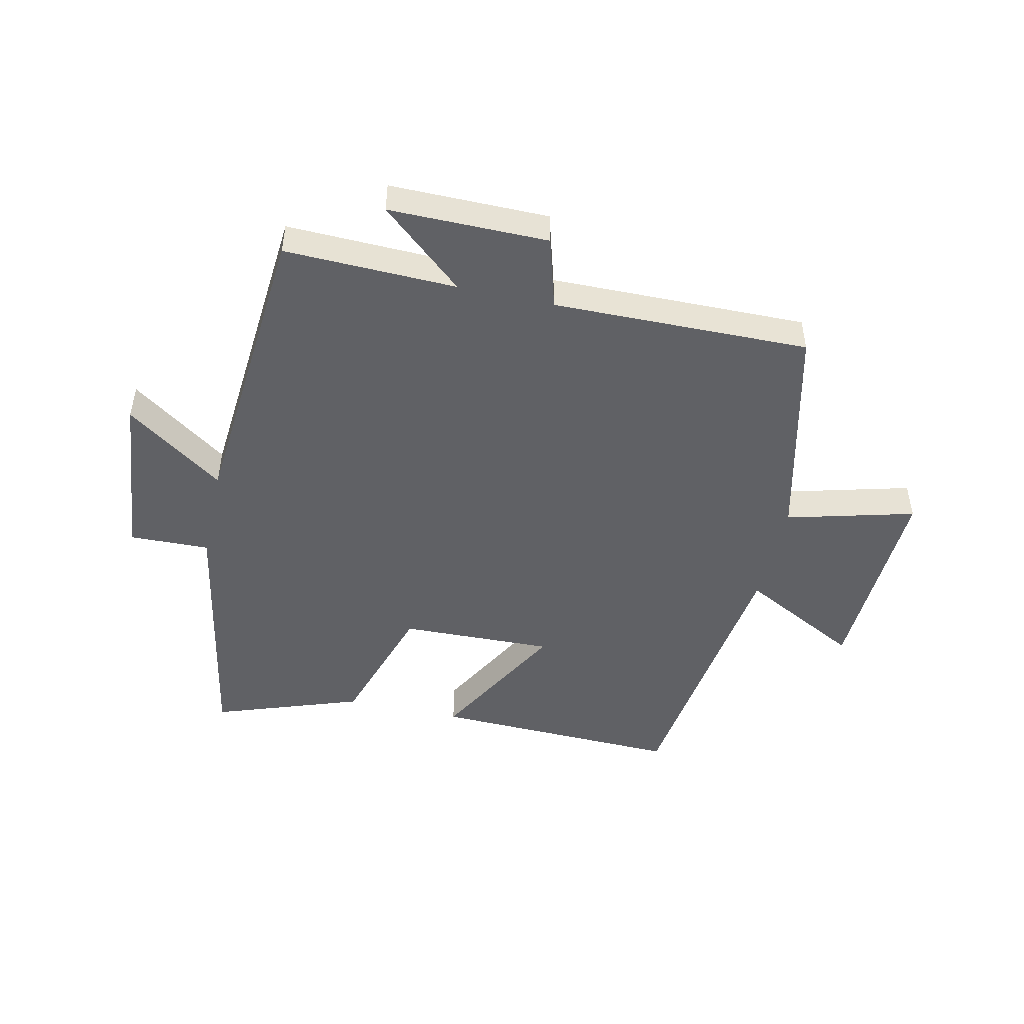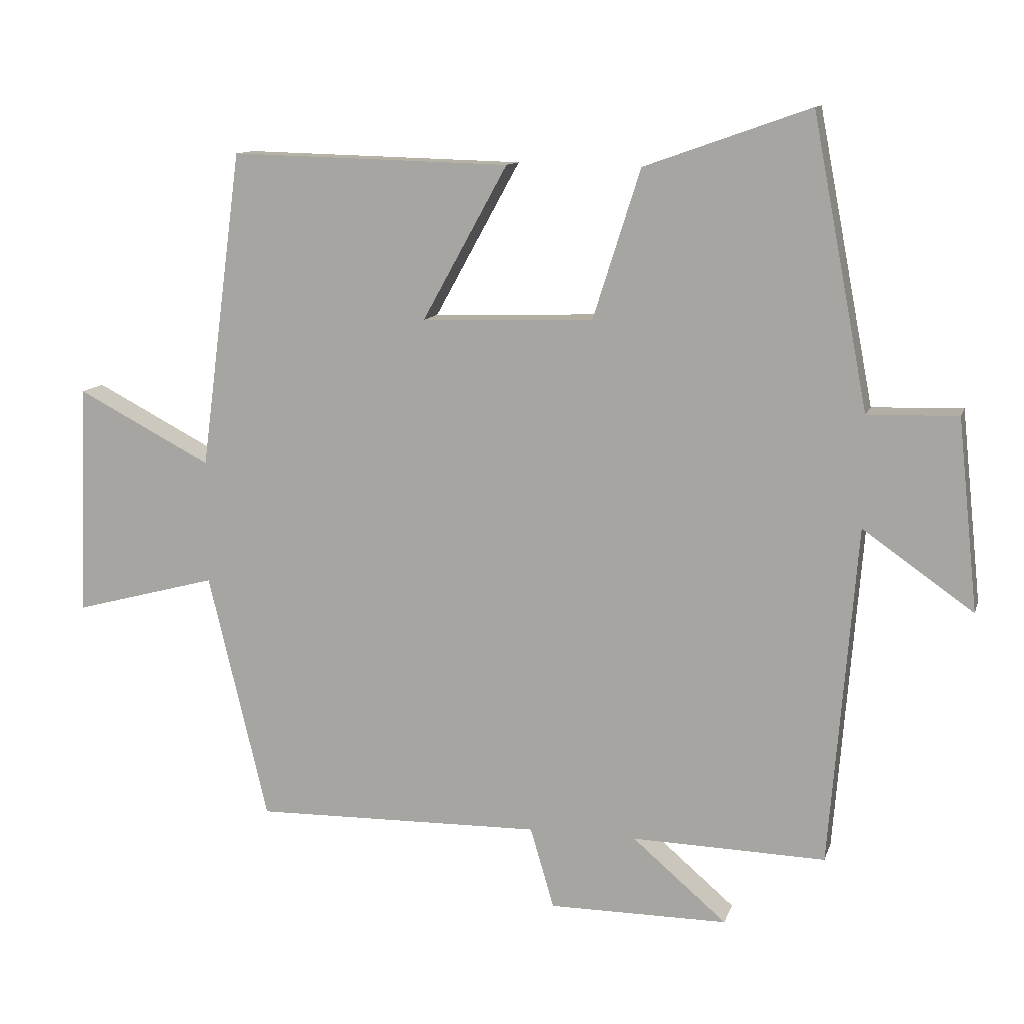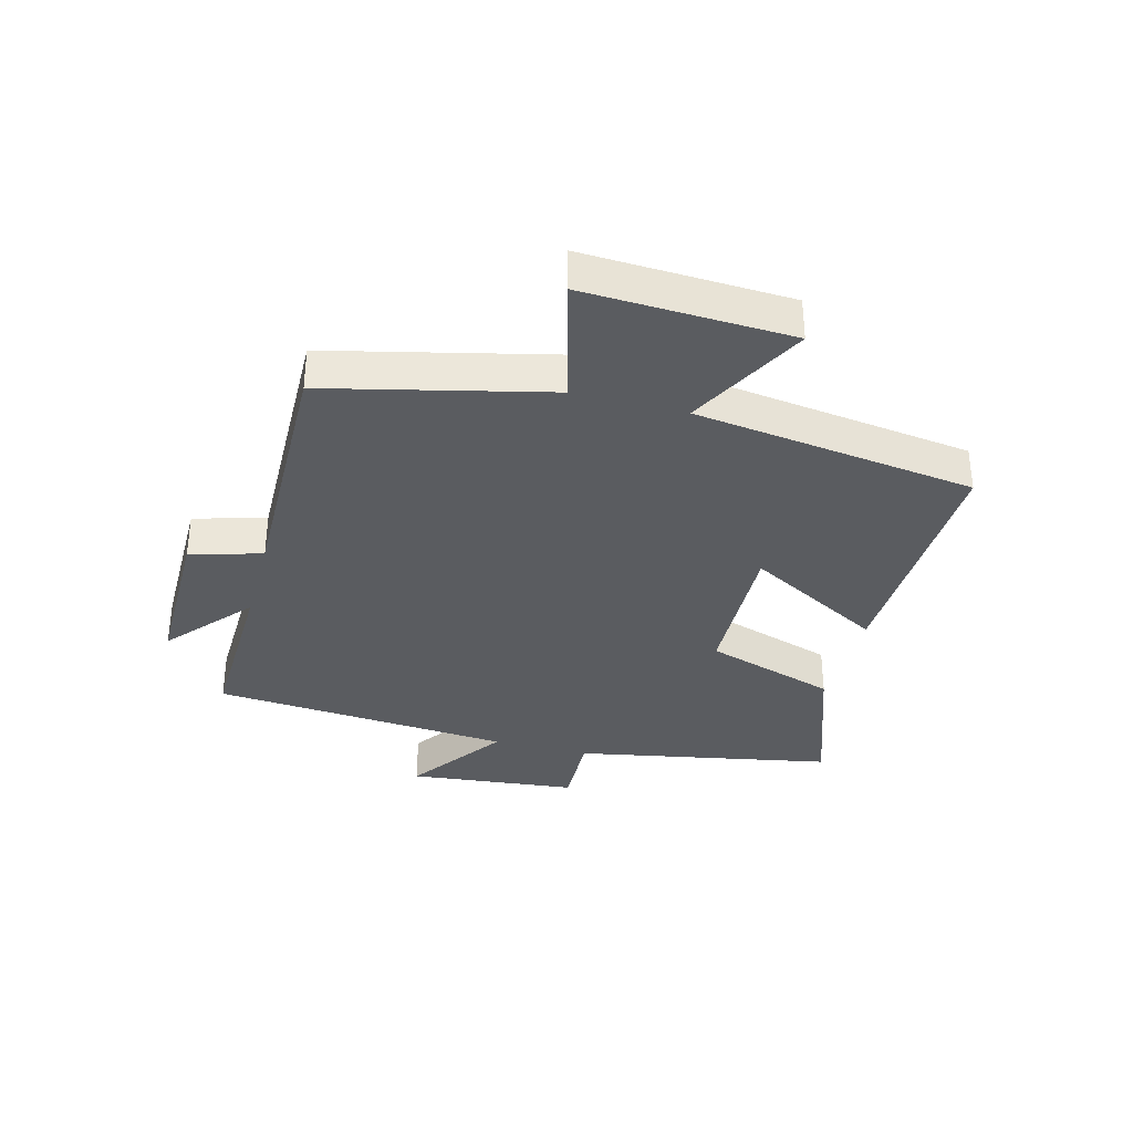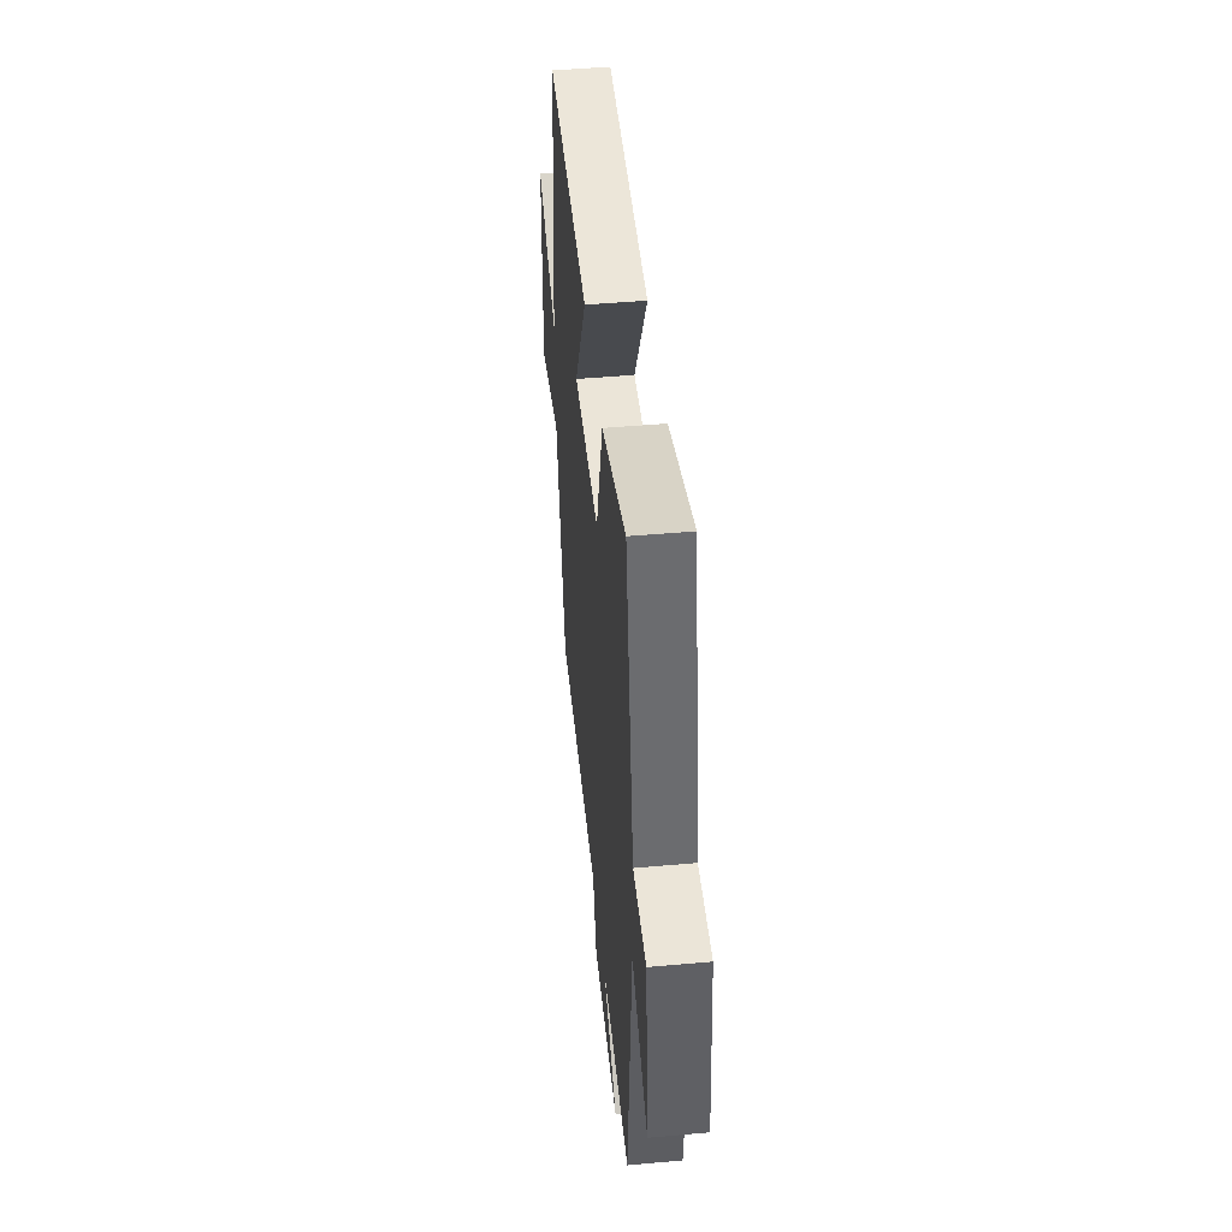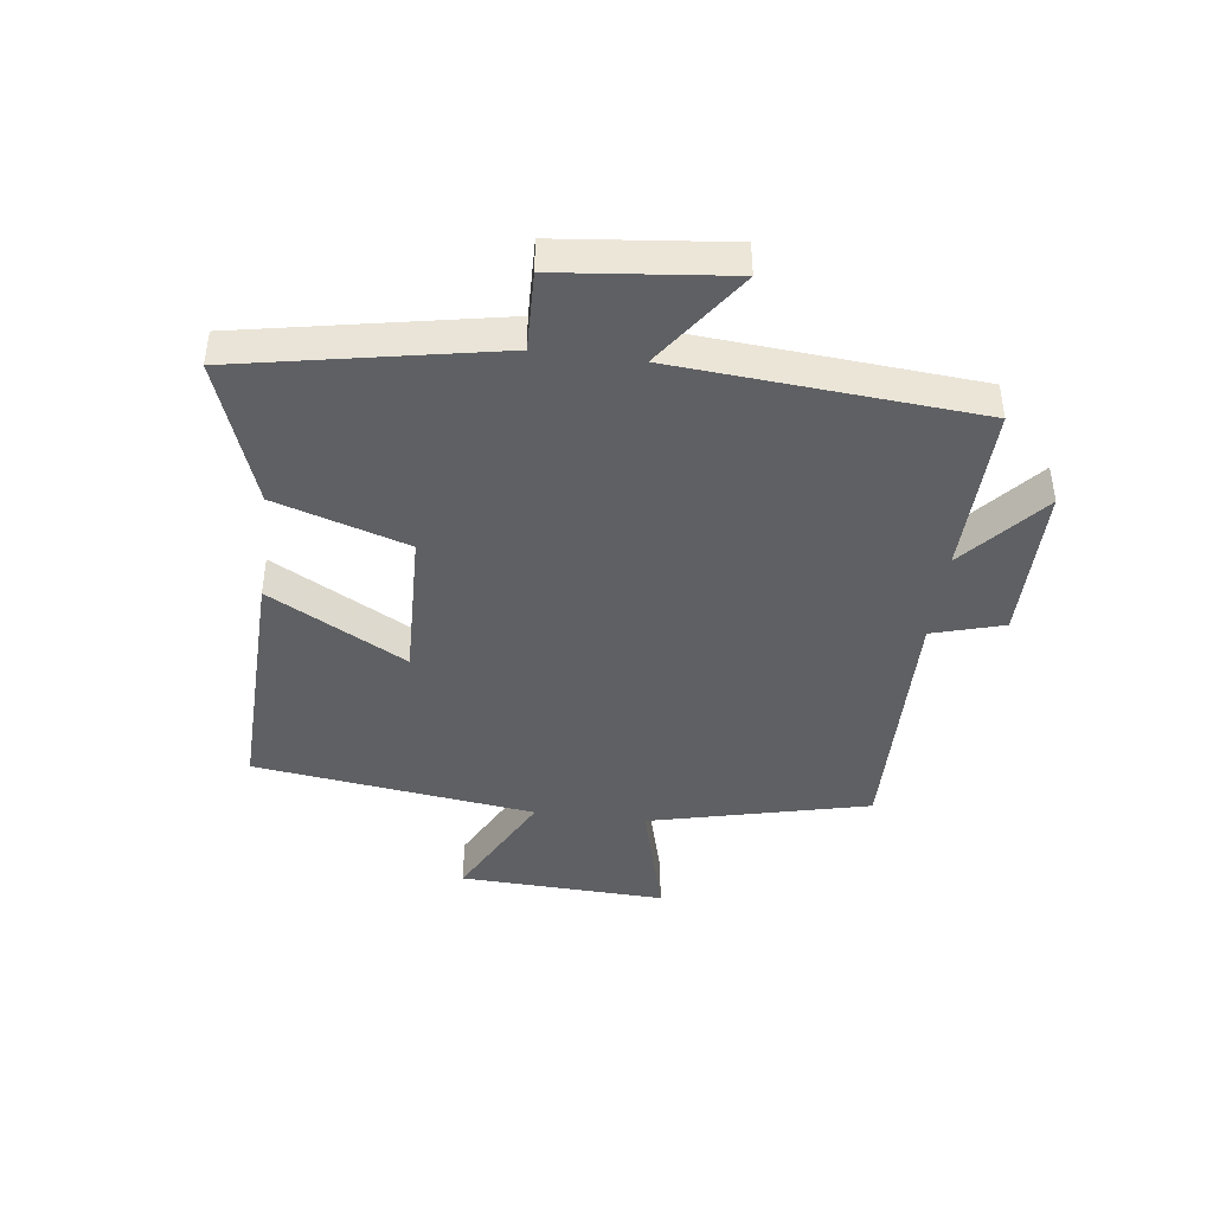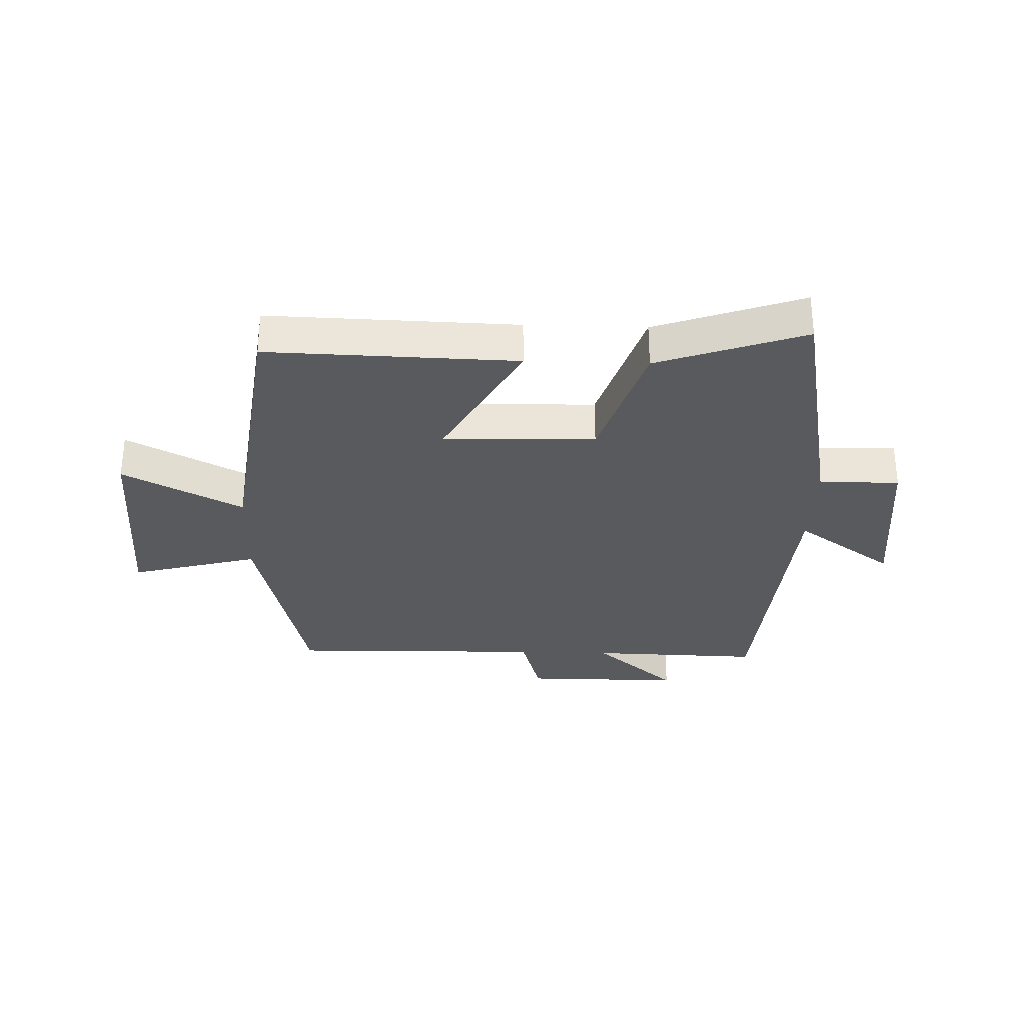
<metadata>
{"format":"obj","ext":"obj","renderer":"f3d","projection":"perspective","resolution":1024,"background":"white","views":[{"elev":-48.4,"azim":167.3,"up":"+Y"},{"elev":11.6,"azim":14.8,"up":"+Z"},{"elev":-34.4,"azim":-105.0,"up":"+Y"},{"elev":47.6,"azim":84.2,"up":"+Z"},{"elev":-42.7,"azim":82.7,"up":"+Y"},{"elev":-31.0,"azim":-1.9,"up":"+Y"}]}
</metadata>
<code>
v 0.418 0.07 0.586
v 0.5 0.07 0.158
v 0.633 0.07 0.162
v 0.663 0.07 -0.12
v 0.5 0.07 -0.006
v 0.46 0.07 -0.507
v 0.174 0.07 -0.5
v 0.313 0.07 -0.619
v 0.049 0.07 -0.619
v 0.014 0.07 -0.5
v -0.412 0.07 -0.508
v -0.5 0.07 -0.142
v -0.713 0.07 -0.199
v -0.699 0.07 0.145
v -0.5 0.07 0.042
v -0.438 0.07 0.511
v -0.024 0.07 0.5
v -0.15 0.07 0.272
v 0.104 0.07 0.28
v 0.174 0.07 0.5
v 0.418 0 0.586
v 0.5 0 0.158
v 0.633 0 0.162
v 0.663 0 -0.12
v 0.5 0 -0.006
v 0.46 0 -0.507
v 0.174 0 -0.5
v 0.313 0 -0.619
v 0.049 0 -0.619
v 0.014 0 -0.5
v -0.412 0 -0.508
v -0.5 0 -0.142
v -0.713 0 -0.199
v -0.699 0 0.145
v -0.5 0 0.042
v -0.438 0 0.511
v -0.024 0 0.5
v -0.15 0 0.272
v 0.104 0 0.28
v 0.174 0 0.5
f 19 20 1 2
f 18 19 2
f 15 16 17 18
f 15 18 2
f 12 13 14 15
f 15 2 3
f 12 15 3
f 11 12 3
f 10 11 3
f 7 8 9 10
f 5 6 7
f 5 7 10
f 3 4 5
f 3 5 10
f 22 21 40 39
f 22 39 38
f 38 37 36 35
f 22 38 35
f 35 34 33 32
f 23 22 35
f 23 35 32
f 23 32 31
f 23 31 30
f 30 29 28 27
f 27 26 25
f 30 27 25
f 25 24 23
f 30 25 23
f 1 21 22 2
f 2 22 23 3
f 3 23 24 4
f 4 24 25 5
f 5 25 26 6
f 6 26 27 7
f 7 27 28 8
f 8 28 29 9
f 9 29 30 10
f 10 30 31 11
f 11 31 32 12
f 12 32 33 13
f 13 33 34 14
f 14 34 35 15
f 15 35 36 16
f 16 36 37 17
f 17 37 38 18
f 18 38 39 19
f 19 39 40 20
f 20 40 21 1

</code>
